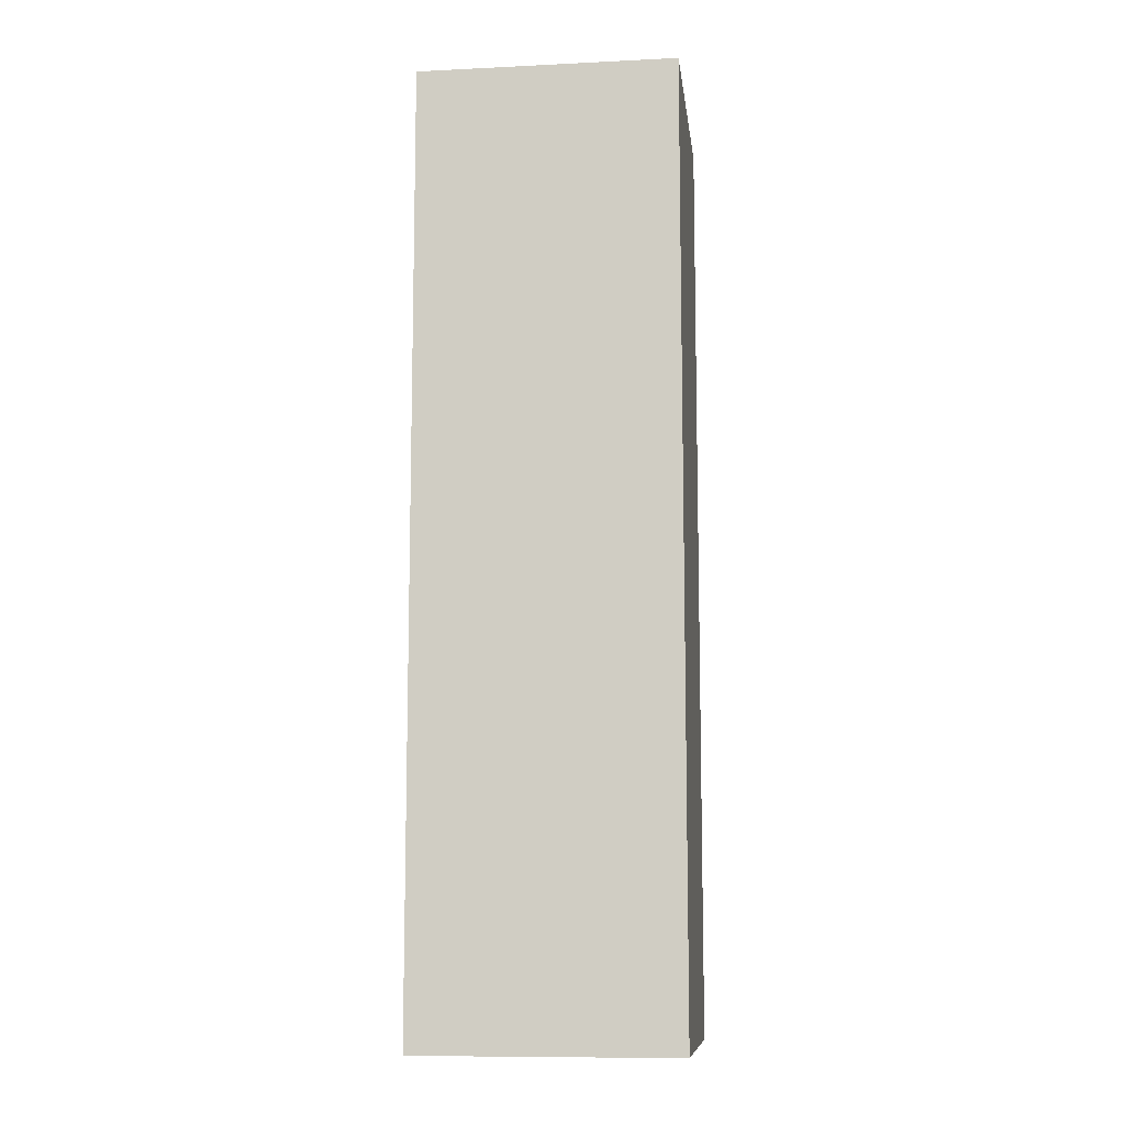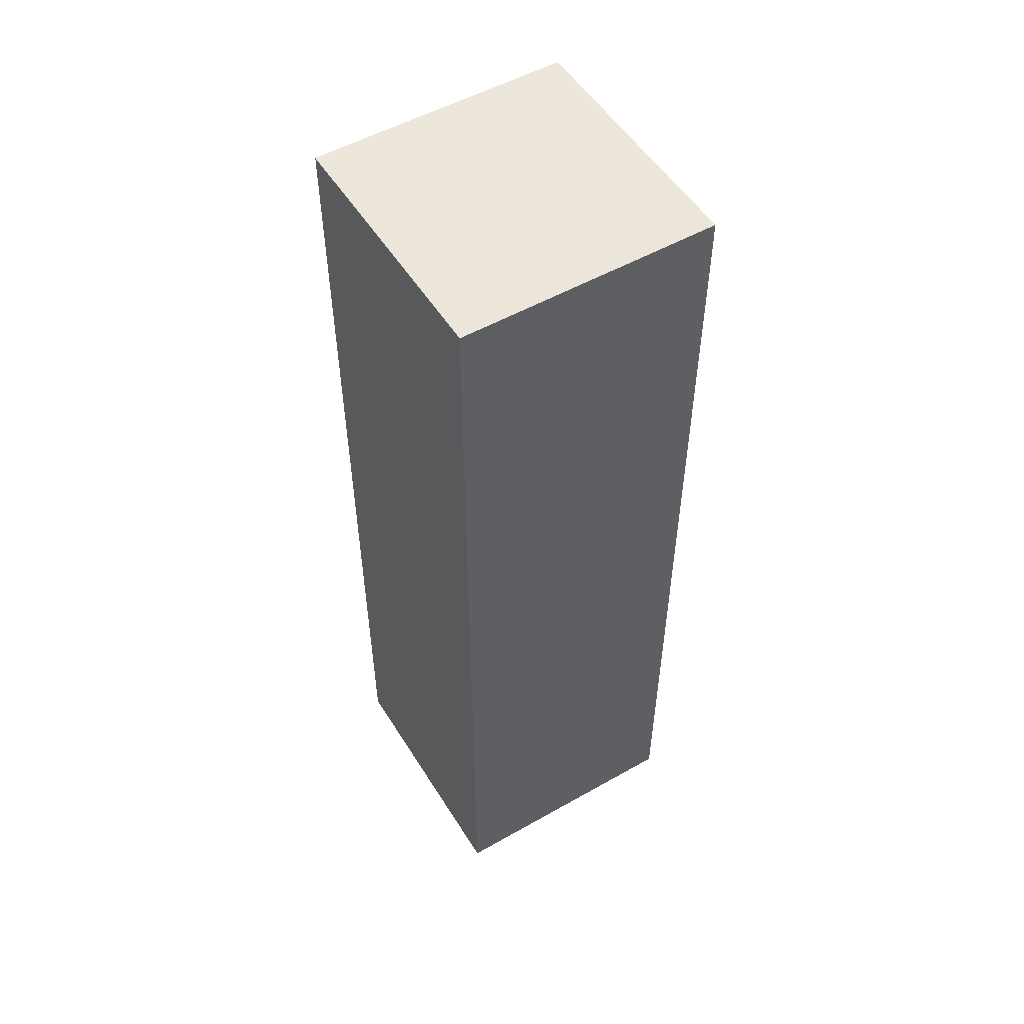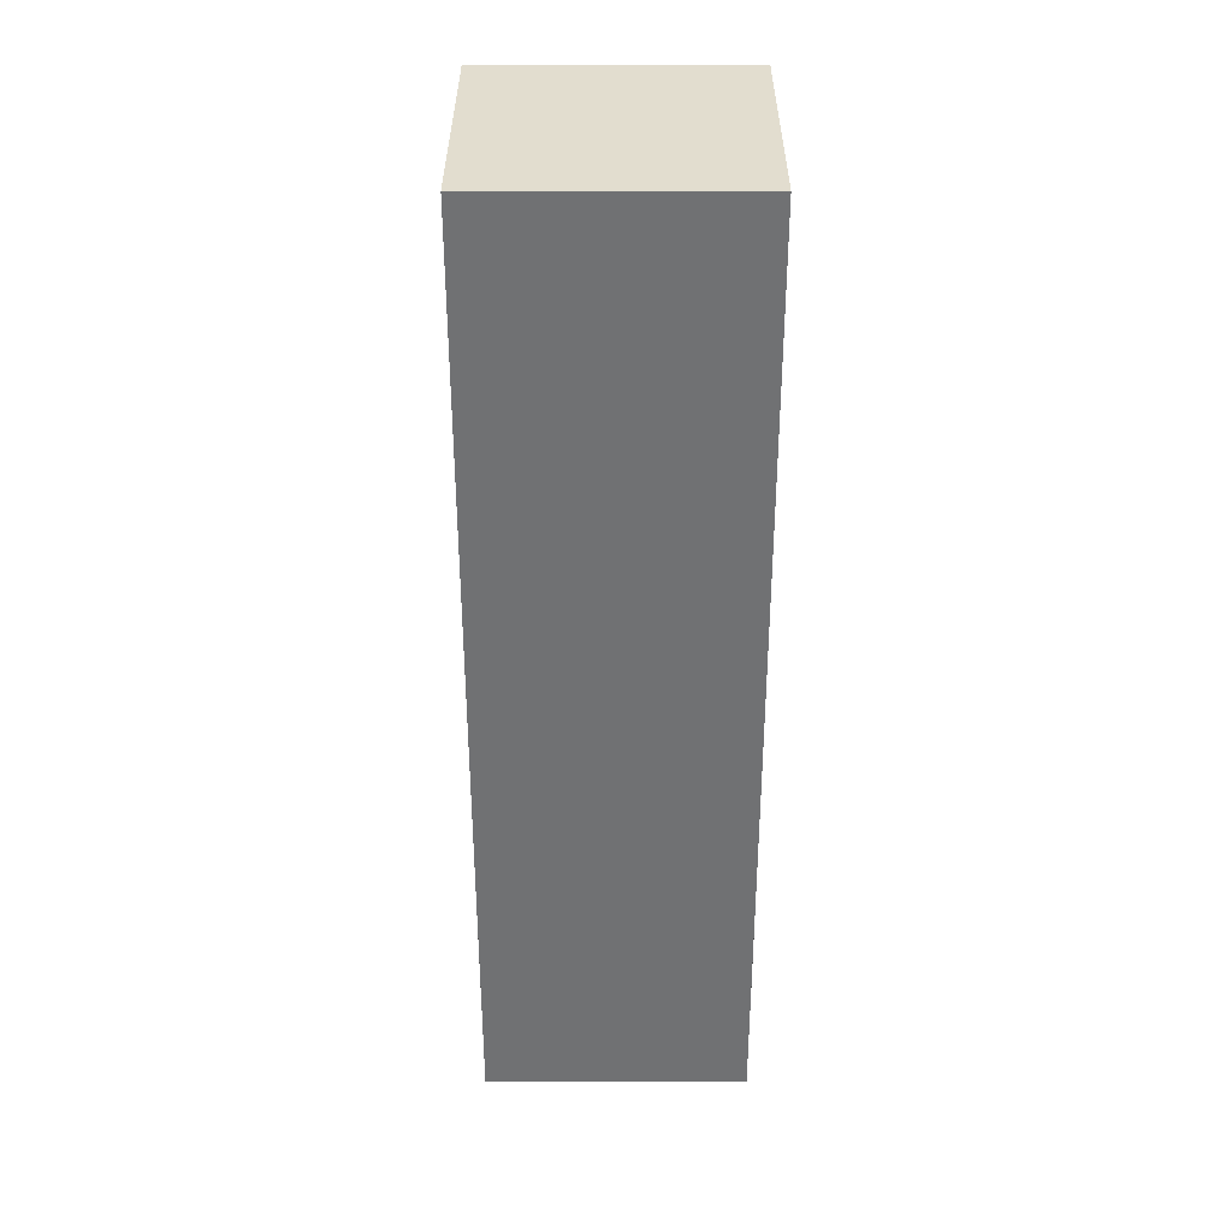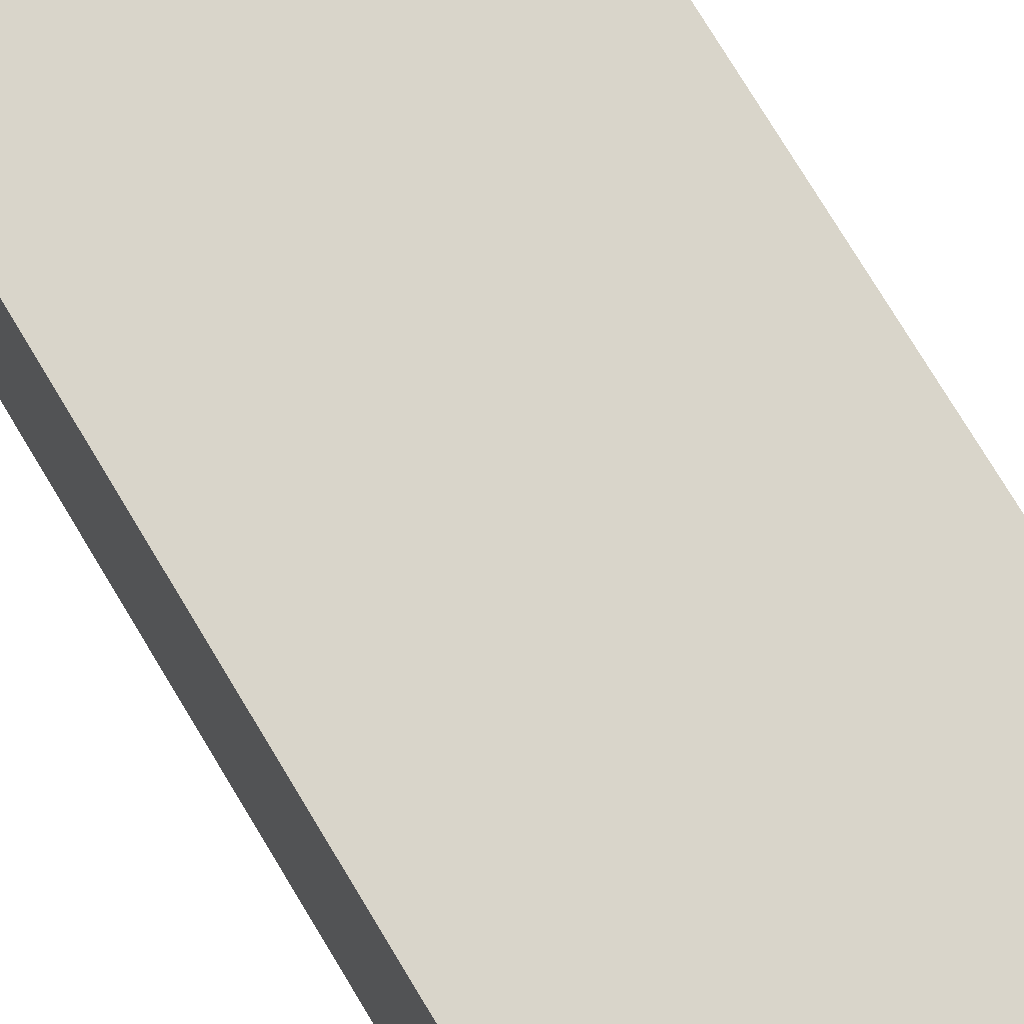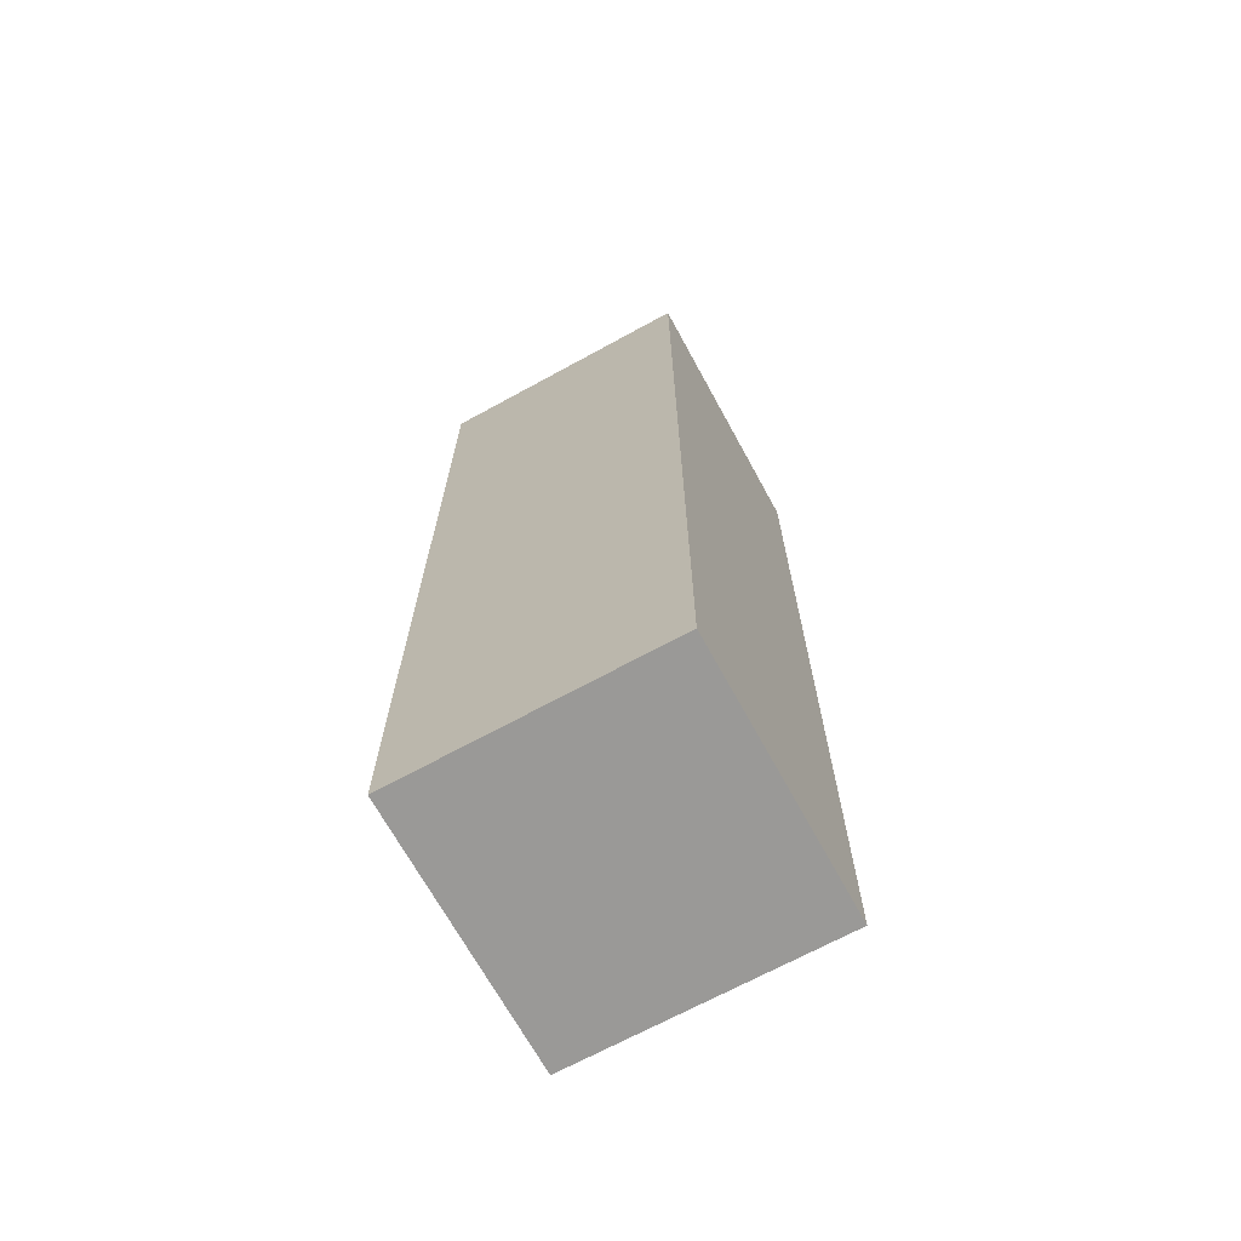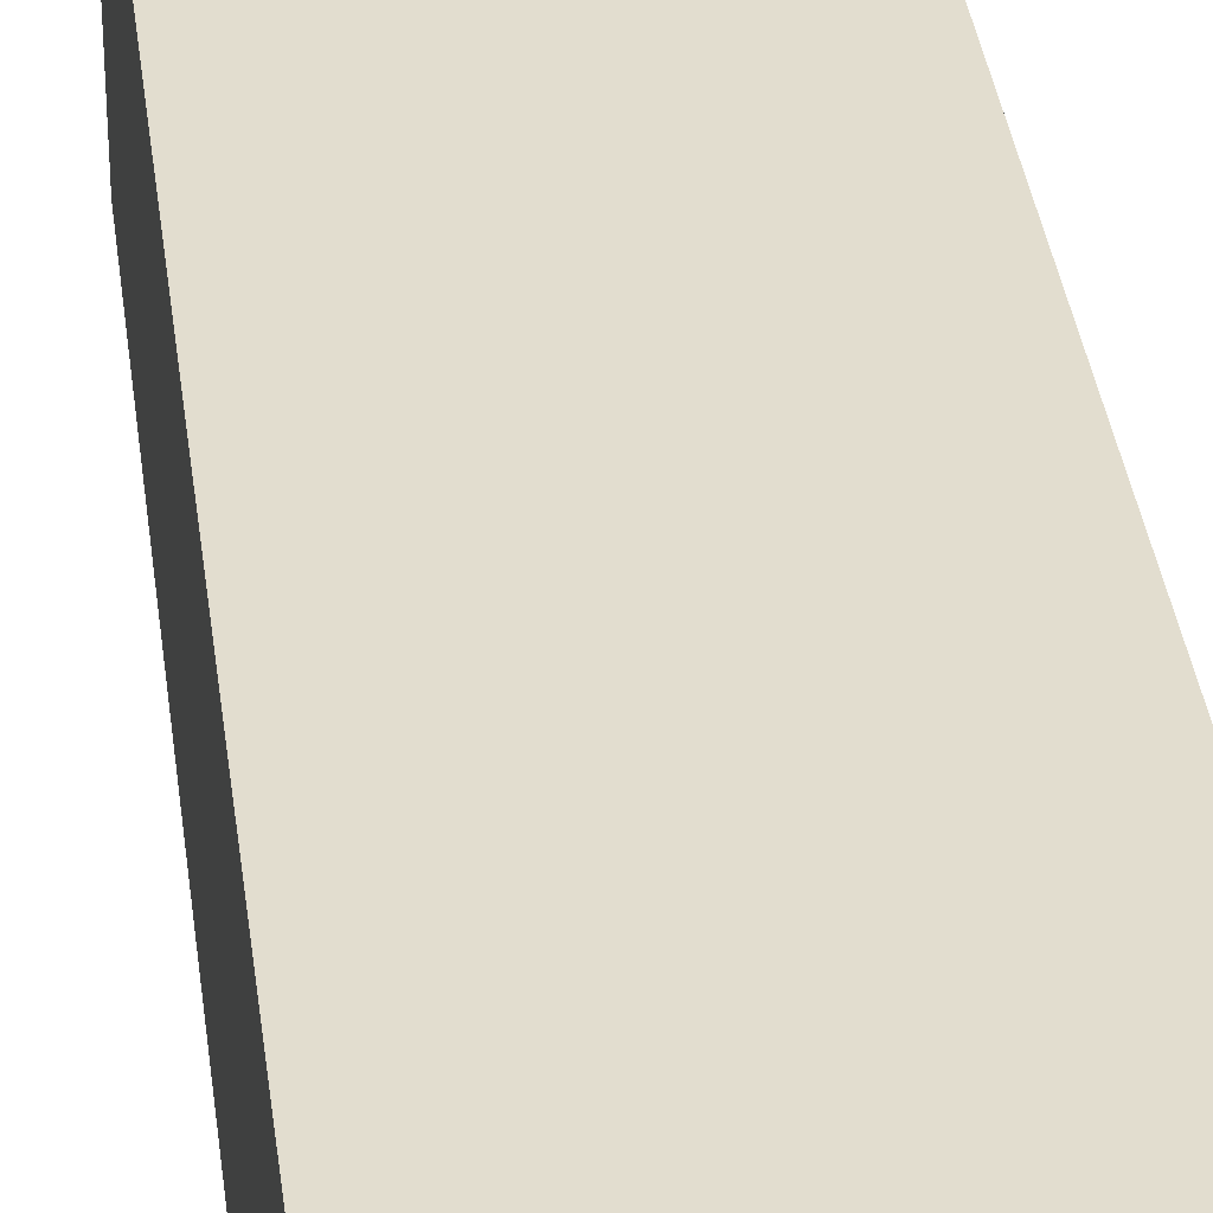
<metadata>
{"format":"obj","ext":"obj","renderer":"f3d","projection":"perspective","resolution":1024,"background":"white","views":[{"elev":-10.1,"azim":97.0,"up":"+Z"},{"elev":52.8,"azim":148.7,"up":"+Z"},{"elev":34.8,"azim":180.0,"up":"+Z"},{"elev":74.5,"azim":149.1,"up":"+Y"},{"elev":-69.0,"azim":118.7,"up":"+Z"},{"elev":34.9,"azim":173.0,"up":"+Y"}]}
</metadata>
<code>
g default
v -0.5 0.002848 1.824
v 0.5 0.002848 1.824
v -0.5 1.003 1.824
v 0.5 1.003 1.824
v -0.5 1.003 -1.824
v 0.5 1.003 -1.824
v -0.5 0.002848 -1.824
v 0.5 0.002848 -1.824
g pCube1
f 1 2 4 3
f 3 4 6 5
f 5 6 8 7
f 7 8 2 1
f 2 8 6 4
f 7 1 3 5

</code>
